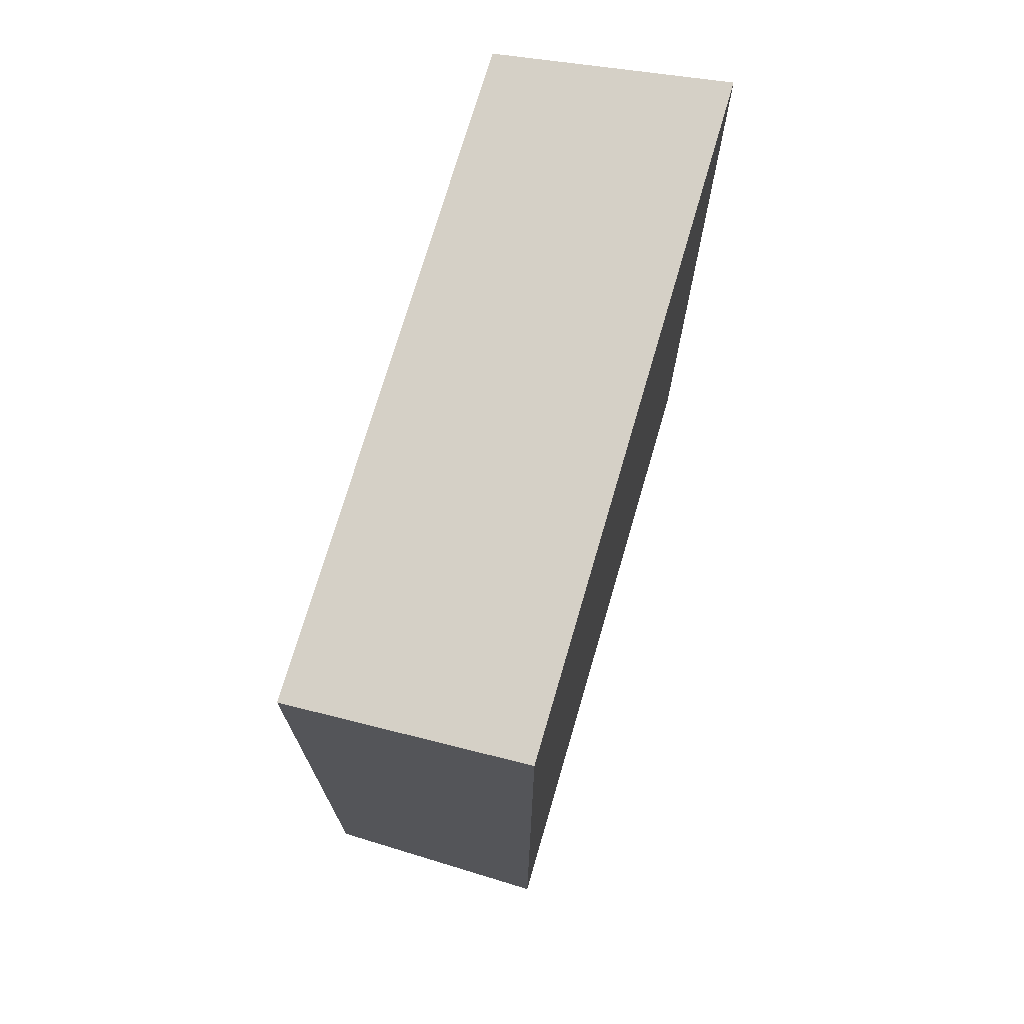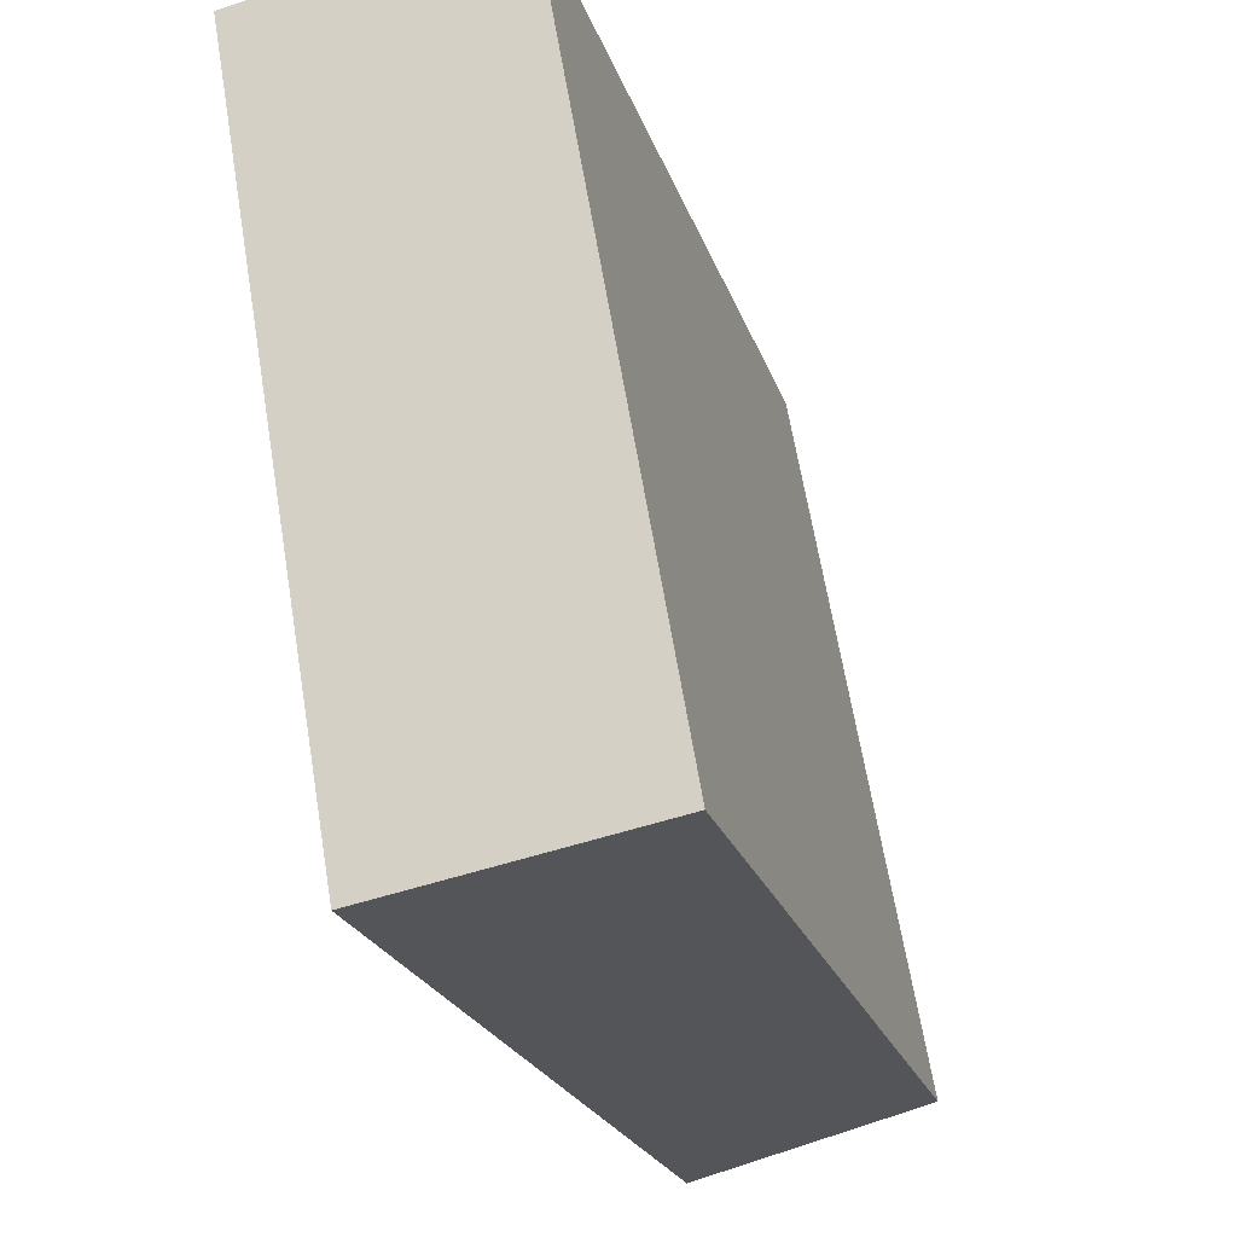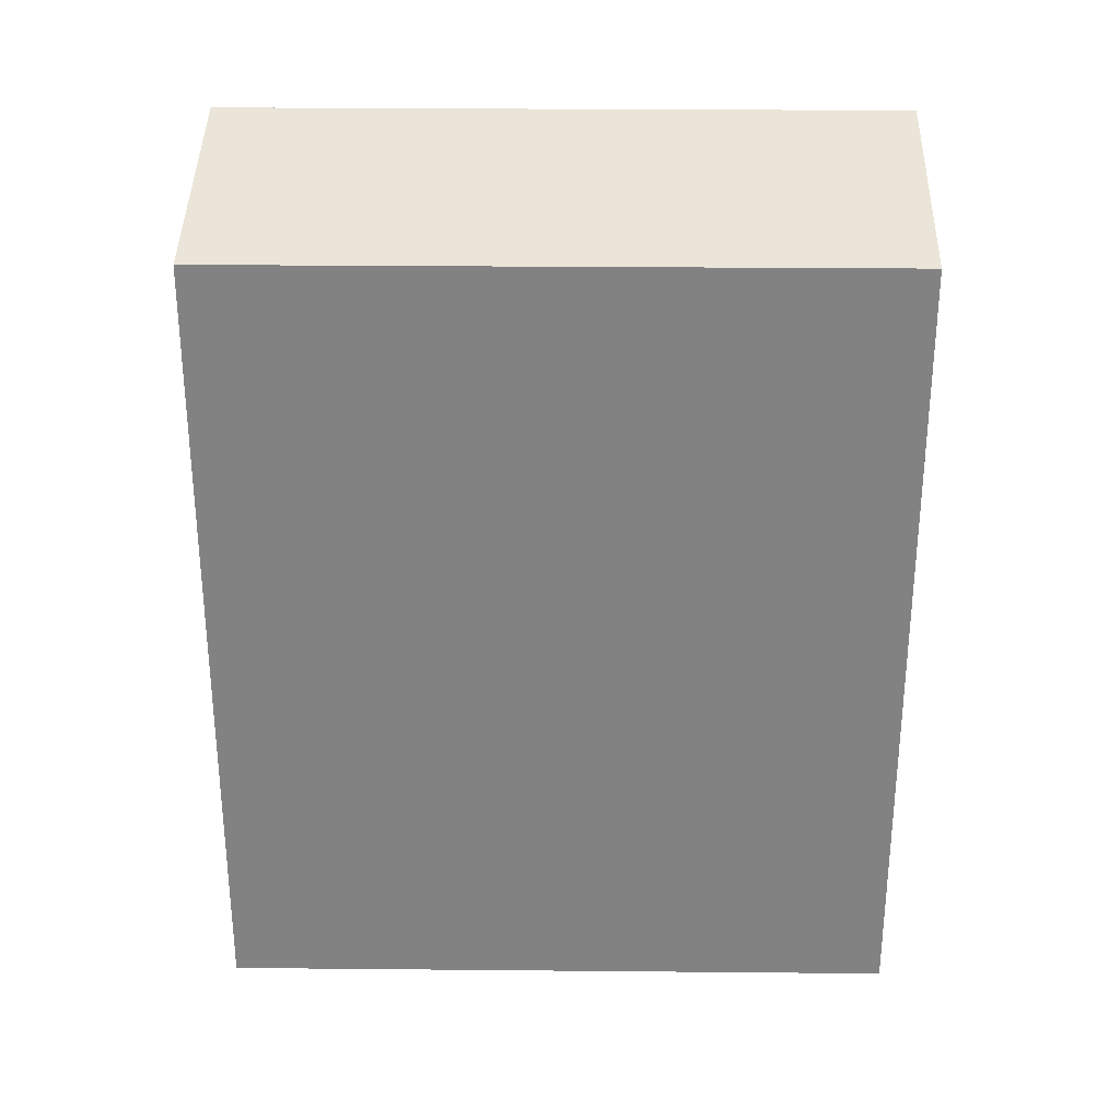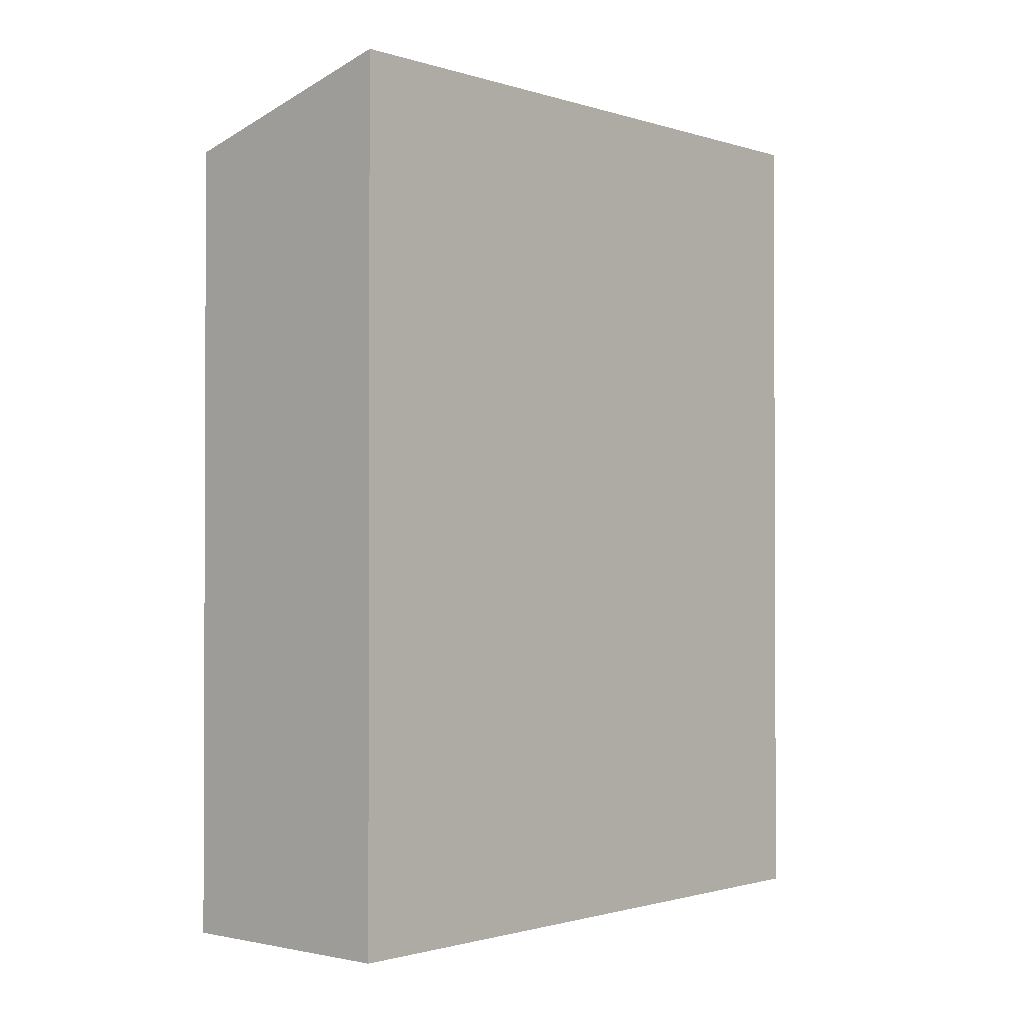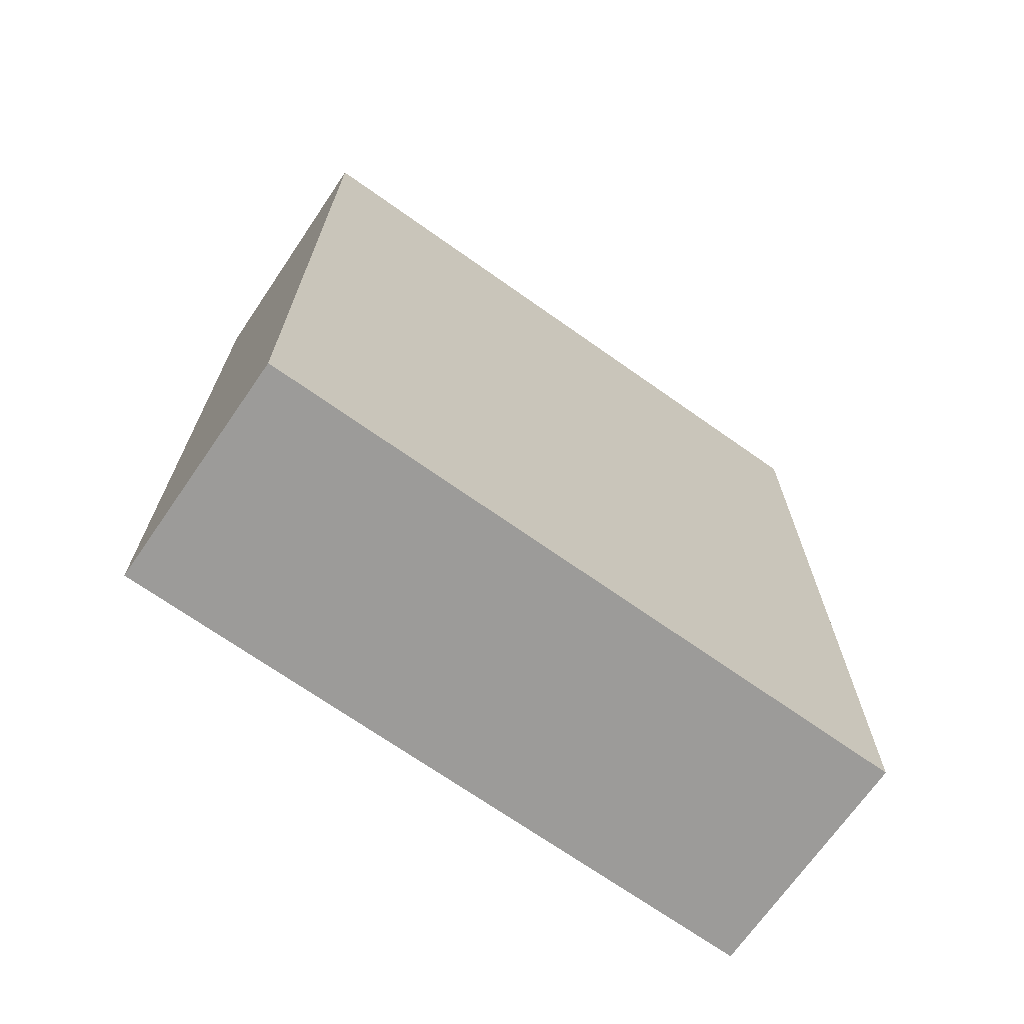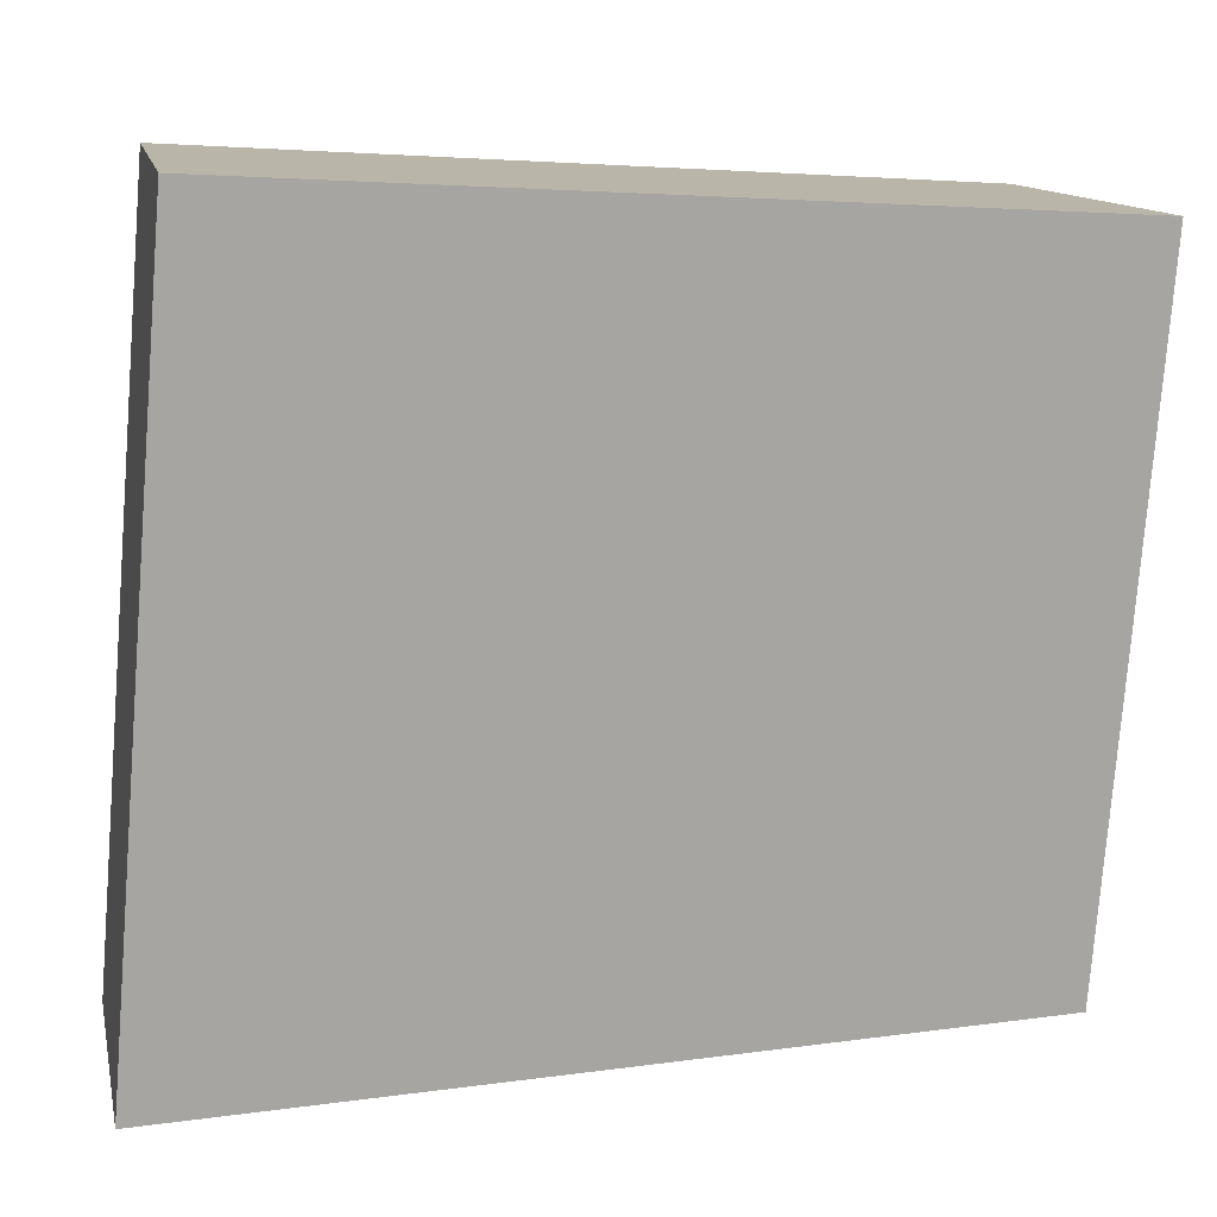
<metadata>
{"format":"obj","ext":"obj","renderer":"f3d","projection":"perspective","resolution":1024,"background":"white","views":[{"elev":72.7,"azim":-173.5,"up":"+Y"},{"elev":-22.4,"azim":15.8,"up":"+Z"},{"elev":29.2,"azim":81.0,"up":"+Y"},{"elev":-1.3,"azim":-148.6,"up":"+Y"},{"elev":-69.8,"azim":-135.1,"up":"+Y"},{"elev":3.8,"azim":-117.9,"up":"+Z"}]}
</metadata>
<code>
v  0.00052 24.44 -0.0007734
v  3.279 1.164e-15 -19
v  0 0 0
v  3.279 24.44 -19
v  9.952 1.089e-15 -17.78
v  9.952 22.55 -17.78
v  6.674 22.55 1.218
v  6.673 -7.461e-17 1.218
g defaultobject
f 1 2 3
f 2 1 4
f 4 5 2
f 5 4 6
f 5 7 8
f 7 5 6
f 8 1 3
f 1 8 7
f 6 1 7
f 1 6 4
f 5 3 2
f 3 5 8

</code>
